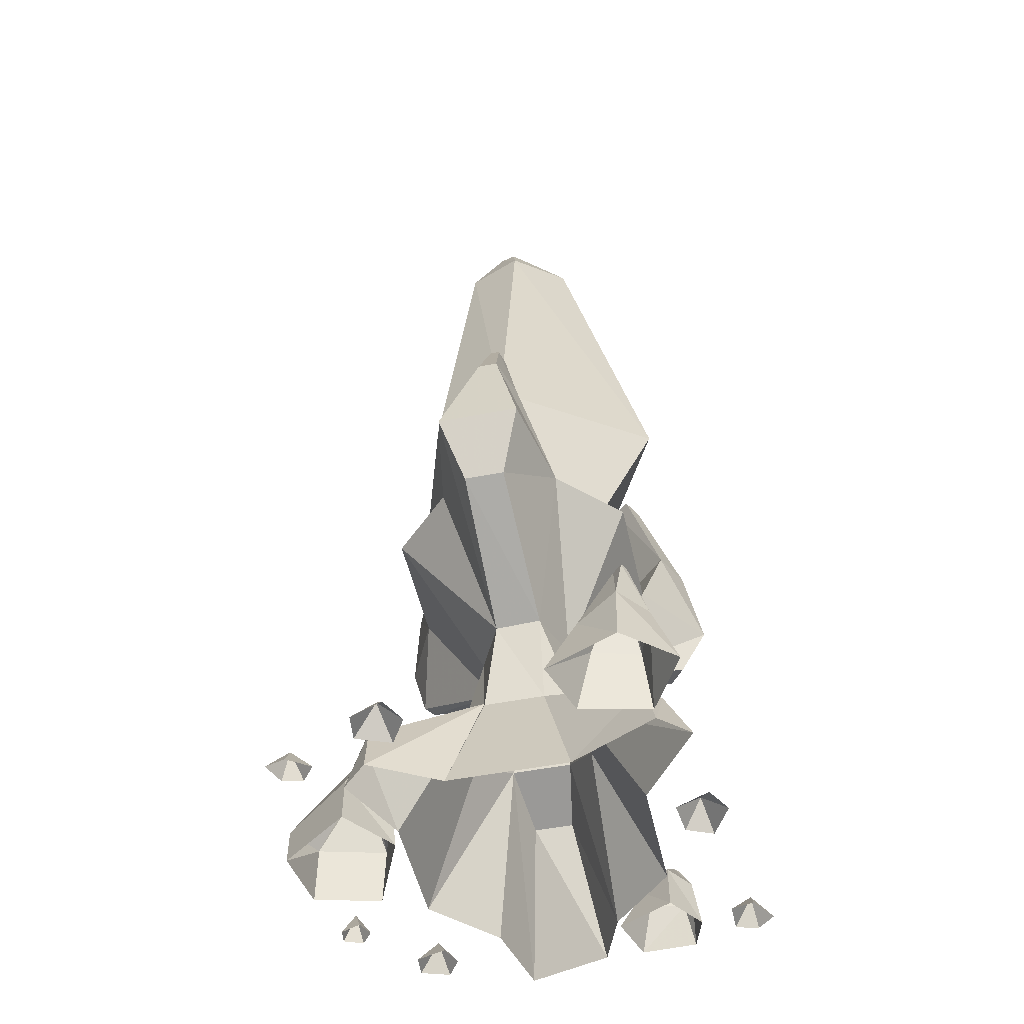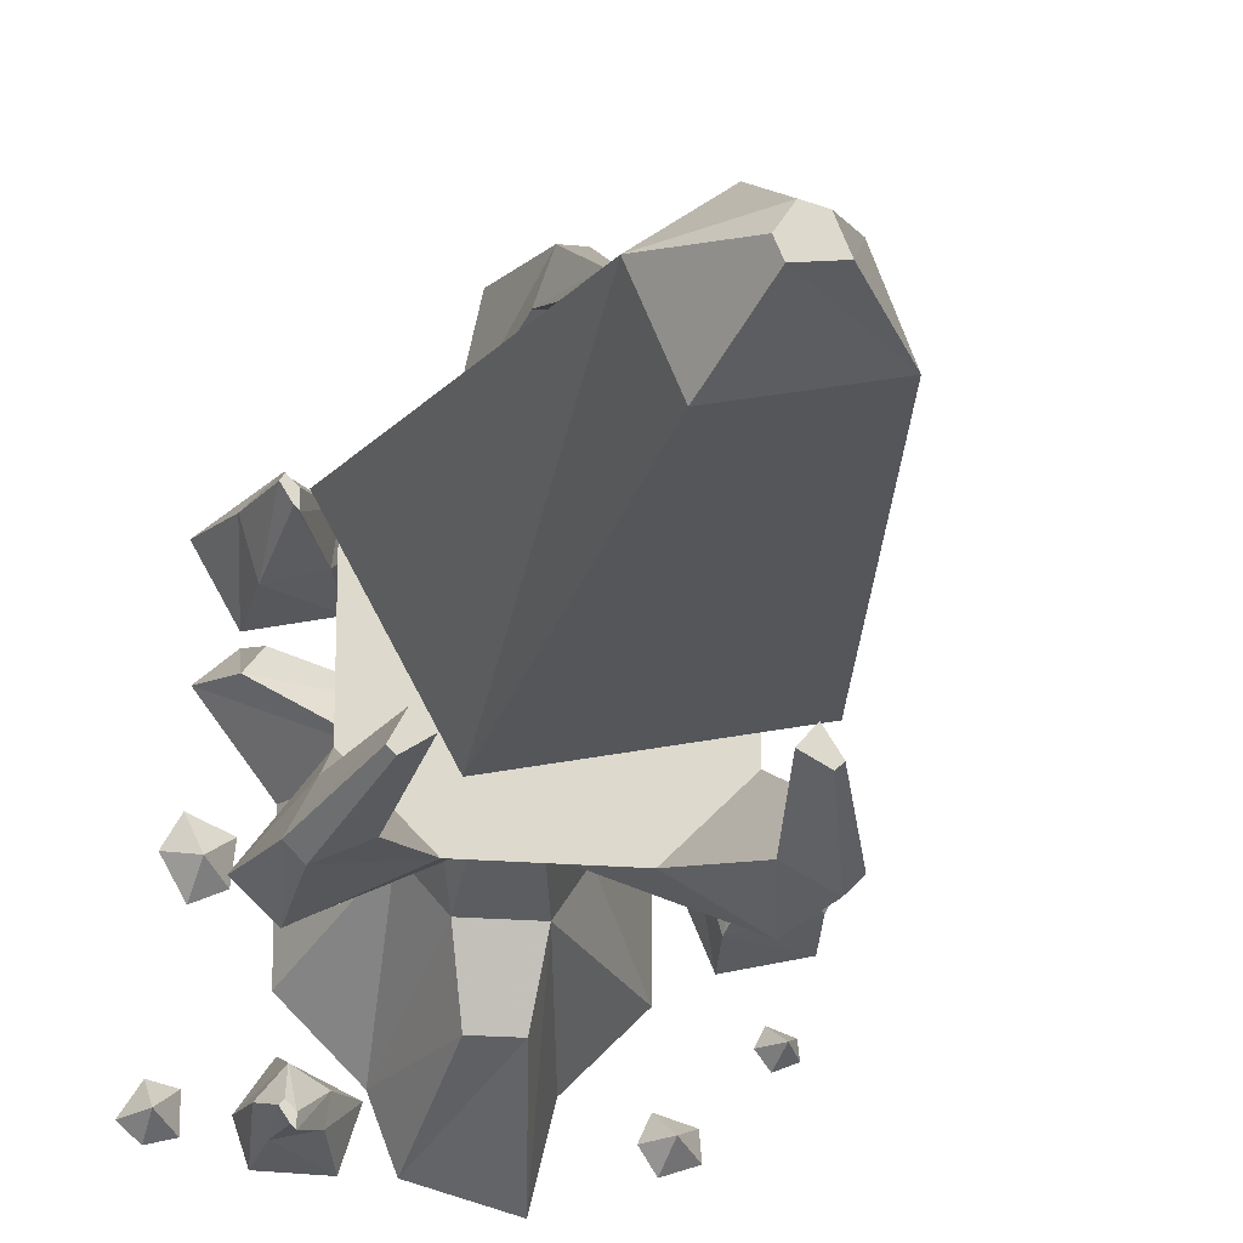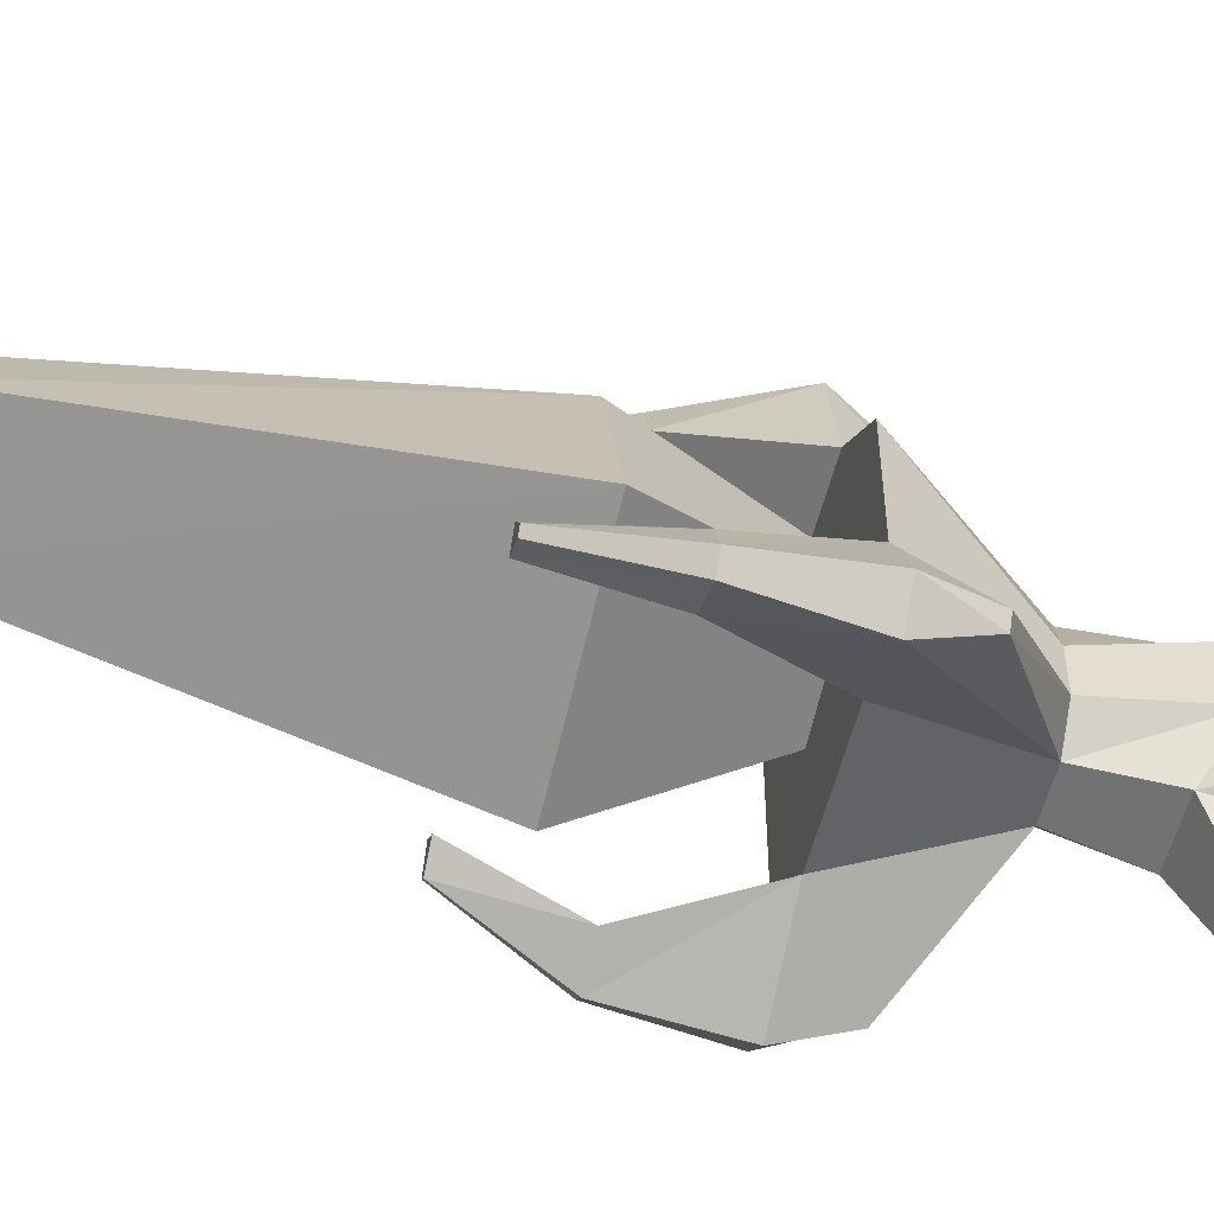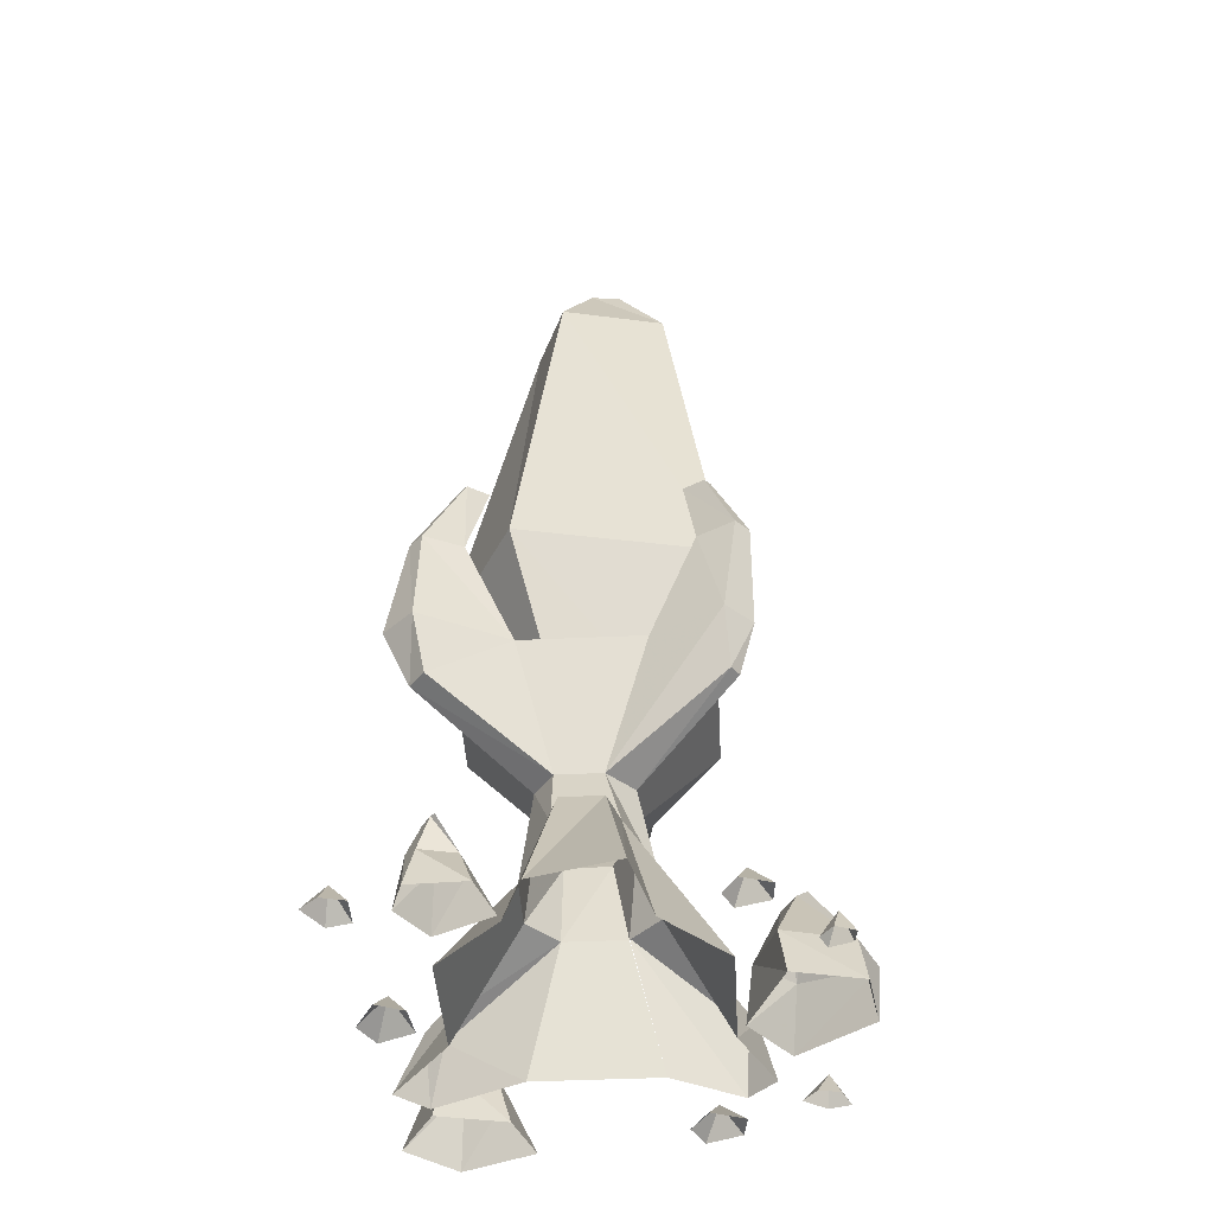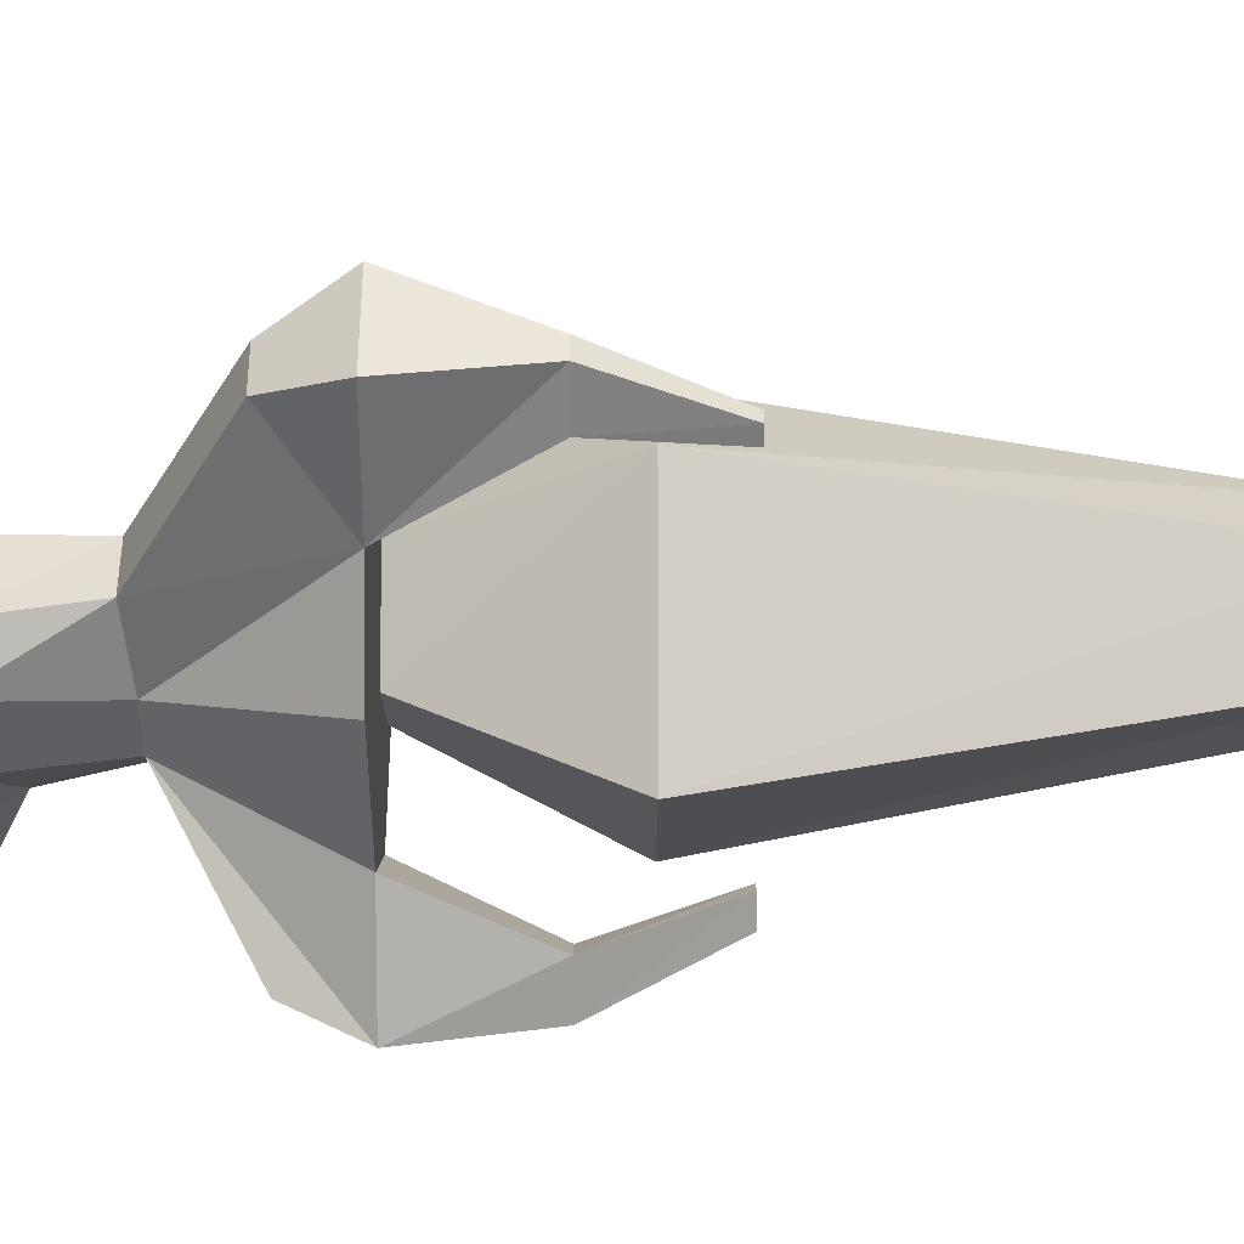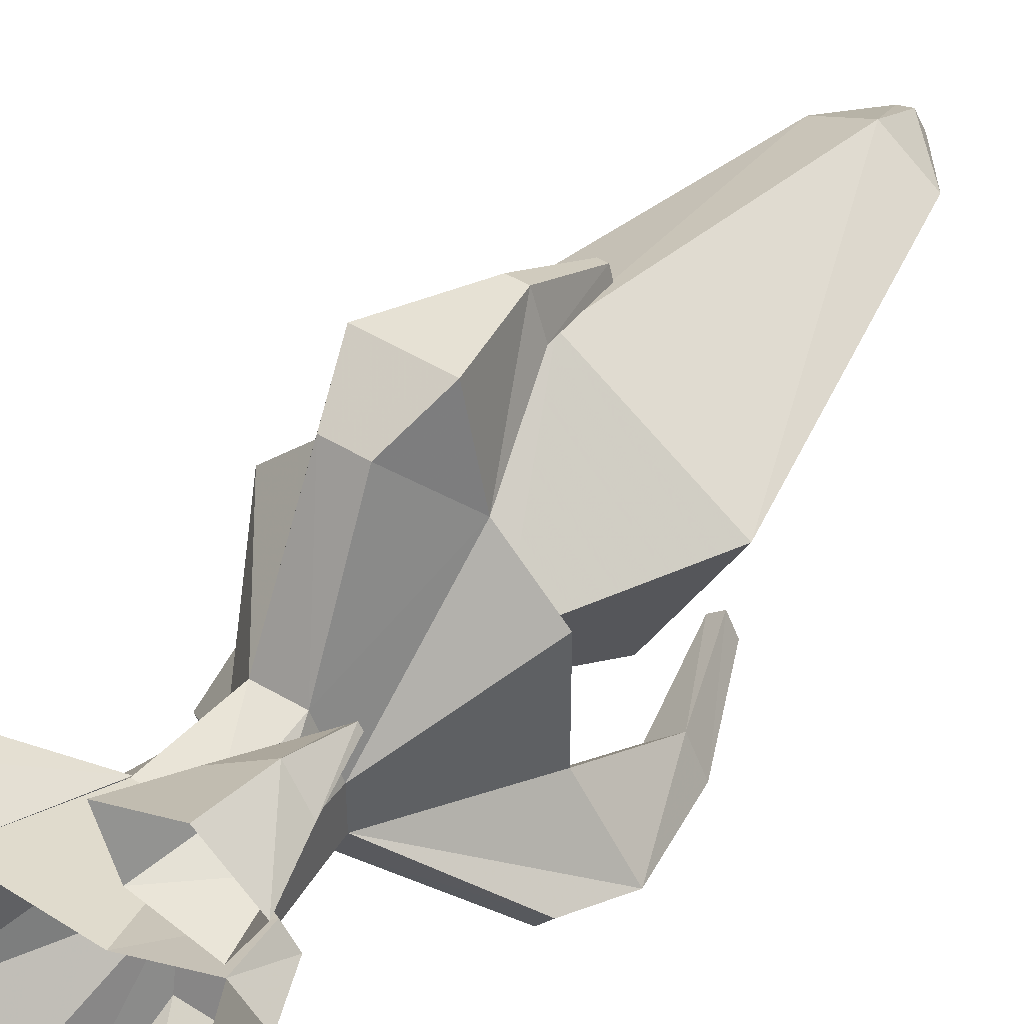
<metadata>
{"format":"obj","ext":"obj","renderer":"f3d","projection":"perspective","resolution":1024,"background":"white","views":[{"elev":-49.8,"azim":12.3,"up":"+Y"},{"elev":-17.9,"azim":169.4,"up":"+Z"},{"elev":-54.6,"azim":-103.7,"up":"+Z"},{"elev":-42.1,"azim":-176.8,"up":"+Y"},{"elev":48.0,"azim":90.0,"up":"+Z"},{"elev":44.2,"azim":36.3,"up":"+Z"}]}
</metadata>
<code>
v -0.04688 0.875 0.2812
v 0.1406 0.875 0.2891
v 0.1406 0.5 0.2188
v -0.1094 0.5 0.2188
v -0.1562 0.9062 0.04688
v -0.4688 1.422 0.3438
v -0.2188 1.422 0.5938
v -0.1406 1.422 1
v -0.05469 1.188 0.8594
v 0.1094 1.188 0.8594
v 0.2812 1.422 0.5938
v 0.2188 0.9062 0.04688
v 0.2656 0.5 0.09375
v 0.6406 0.2344 0.375
v 0.5781 0.2344 0.4531
v 0.2656 0 0.3438
v -0.2344 0 0.3438
v 0.2188 0.9062 -0.1406
v 0.2656 0.5 -0.1562
v 0.5156 0 -0.4062
v 0.5156 0 0.09375
v 0.75 0 0.4062
v 0.625 0 0.5156
v 0.1406 0.9062 -0.25
v 0.1406 0.625 -0.3438
v 0.2656 0 -0.6562
v -0.04688 0.9062 -0.25
v -0.1094 0.625 -0.3438
v -0.07031 0.5234 -0.6172
v 0.09375 0.5234 -0.6172
v 0.1797 0 -0.8828
v -0.1562 0 -0.9766
v -0.2344 0 -0.6562
v -0.4844 0 -0.4062
v -0.2344 0.5 -0.1562
v -0.4844 0 0.09375
v -0.2344 0.5 0.09375
v -0.5625 0.2344 0.375
v -0.625 0 0.3906
v -0.5312 0.2344 0.4219
v -0.5156 0 0.5
v -0.1094 0.5078 0.2188
v -0.1562 0.9062 -0.1406
v 0.2812 1.422 -0.4062
v -0.2188 1.422 -0.4062
v -0.5 1.422 -0.5625
v -0.5156 1.188 -0.4844
v -0.5469 1.188 -0.4375
v -0.4688 1.422 -0.1562
v 0.1484 1.844 0.7812
v -0.03906 1.844 0.7812
v 0.01562 1.844 0.9453
v 0.1953 1.422 1
v 0.09375 1.844 0.9453
v 0.05469 2.242 0.7266
v 0.07031 2.242 0.6719
v 0.007812 2.242 0.6719
v 0.01562 2.242 0.7266
v 0.5312 1.422 0.3438
v 0.5312 1.422 -0.1562
v 0.7656 1.422 -0.4688
v 0.6562 1.188 -0.4375
v 0.5938 1.188 -0.5156
v 0.6406 1.422 -0.5859
v 0.6328 1.844 -0.5469
v 0.4766 1.844 -0.4766
v -0.5391 1.844 -0.3516
v -0.4062 1.844 -0.4844
v -0.5547 1.844 -0.5625
v -0.6094 1.422 -0.4531
v -0.6094 1.844 -0.5078
v -0.4688 2.242 -0.3672
v -0.4141 2.242 -0.2812
v -0.3594 2.242 -0.3438
v -0.4453 2.242 -0.3906
v 0.6875 1.844 -0.4922
v 0.5156 2.242 -0.3828
v 0.4922 2.242 -0.4062
v 0.4062 2.242 -0.3516
v 0.6094 1.844 -0.3438
v 0.4688 2.242 -0.2969
v -0.75 0.4531 -0.1172
v -0.75 0.4531 -0.01562
v -0.9844 0.1875 -0.03125
v -0.9062 0.2031 -0.1875
v -0.7109 0.4531 -0.09375
v -0.6797 0.4531 0.03125
v -0.7031 0.25 0.1562
v -0.6797 0 0.2266
v -0.9688 0 0.01562
v -0.9297 0 -0.25
v -0.6328 0.2031 -0.2578
v -0.6562 0.4531 0
v -0.5469 0.2344 0
v -0.5156 0 0.01562
v -0.6562 0 -0.3125
v 0.5312 0.5469 0.7188
v 0.5312 0.5469 0.7812
v 0.3906 0.2266 0.8438
v 0.4141 0.2422 0.6719
v 0.5469 0.5469 0.7344
v 0.5703 0.5469 0.8203
v 0.5547 0.3047 0.9062
v 0.5625 0 0.9844
v 0.2656 0 0.8594
v 0.3438 0 0.625
v 0.6016 0.2422 0.6172
v 0.5859 0.5469 0.7969
v 0.6641 0.2812 0.7969
v 0.7656 0 0.8125
v 0.625 0 0.5625
v 0.4766 0.3125 -0.8281
v 0.4766 0.3125 -0.7812
v 0.375 0.1641 -0.6953
v 0.3906 0.1719 -0.7969
v 0.4922 0.3125 -0.8125
v 0.5078 0.3125 -0.75
v 0.4922 0.2266 -0.6406
v 0.5 0 -0.5781
v 0.2734 0 -0.6875
v 0.3359 0 -0.8828
v 0.5312 0.1719 -0.8281
v 0.5234 0.3125 -0.7656
v 0.5781 0.2109 -0.7422
v 0.6094 0 -0.7344
v 0.5625 0 -0.875
v 0.03125 3.898 0.05469
v 0.05469 3.898 0.1094
v 0.007812 3.898 0.1797
v -0.05469 3.898 0.1641
v -0.09375 3.898 0.07031
v -0.2891 3.609 -0.02344
v 0.1484 3.609 -0.1172
v 0.2734 3.609 0.1719
v 0.04688 3.609 0.3359
v -0.1875 3.609 0.2422
v -0.2812 2.023 0.5
v -0.5156 2.023 -0.2109
v 0.3203 2.023 -0.3828
v 0.6641 2.023 0.25
v 0.04688 2.023 0.6562
v 0.03125 1.438 0.3594
v -0.125 1.438 0.2891
v -0.2266 1.438 -0.03125
v 0.1562 1.438 -0.1094
v 0.3125 1.438 0.1797
v 0.7109 0.1016 -0.07812
v 0.6172 0 0
v 0.6328 0 -0.1406
v 0.7422 0 -0.1875
v 0.8203 0 -0.04688
v 0.7578 0 0.0625
v 0.8203 0.1016 -0.7422
v 0.7422 0 -0.7969
v 0.8359 0 -0.8203
v 0.9062 0 -0.7578
v 0.8359 0 -0.6484
v 0.7422 0 -0.6719
v -0.5312 0.1016 -0.7656
v -0.5 0 -0.8594
v -0.4453 0 -0.7734
v -0.4844 0 -0.6875
v -0.6094 0 -0.7266
v -0.6172 0 -0.8203
v -0.8281 0.1016 -0.5078
v -0.8047 0 -0.5703
v -0.7578 0 -0.5078
v -0.7891 0 -0.4453
v -0.875 0 -0.4766
v -0.8828 0 -0.5391
v -0.4141 0.1016 0.7188
v -0.375 0 0.5938
v -0.3047 0 0.7109
v -0.3594 0 0.8203
v -0.5 0 0.7656
v -0.5156 0 0.6484
v -0.8125 0.1016 0.5234
v -0.7109 0 0.5312
v -0.8047 0 0.5938
v -0.8906 0 0.5703
v -0.8516 0 0.4766
v -0.7656 0 0.4609
f 1 2 3
f 1 3 4
f 1 4 5
f 1 5 6
f 1 6 7
f 1 7 8
f 1 8 9
f 1 9 2
f 2 9 10
f 2 10 11
f 2 11 12
f 2 12 13
f 2 13 3
f 3 13 14
f 3 14 15
f 3 15 16
f 3 16 4
f 4 16 17
f 12 18 19
f 12 19 13
f 13 19 20
f 13 20 21
f 13 21 22
f 13 22 14
f 14 22 23
f 14 23 15
f 15 23 16
f 18 24 25
f 18 25 19
f 19 25 26
f 19 26 20
f 24 27 28
f 24 28 25
f 25 28 29
f 25 29 30
f 25 30 26
f 26 30 31
f 31 30 29
f 31 29 32
f 32 29 28
f 32 28 33
f 33 28 34
f 34 28 35
f 34 35 36
f 36 35 37
f 36 37 38
f 36 38 39
f 39 38 40
f 39 40 41
f 41 40 42
f 41 42 17
f 27 43 35
f 27 35 28
f 43 5 37
f 43 37 35
f 5 4 37
f 40 38 37
f 40 37 42
f 27 24 44
f 27 44 45
f 27 45 46
f 27 46 47
f 27 47 43
f 43 47 48
f 43 48 49
f 43 49 5
f 5 49 6
f 6 49 7
f 7 49 11
f 7 11 50
f 7 50 51
f 7 51 8
f 8 51 52
f 8 52 53
f 8 53 9
f 9 53 10
f 10 53 11
f 11 53 54
f 11 54 50
f 50 54 55
f 50 55 56
f 50 56 51
f 51 56 57
f 51 57 52
f 52 57 58
f 52 58 54
f 52 54 53
f 18 12 59
f 18 59 60
f 18 60 61
f 18 61 62
f 18 62 24
f 24 62 63
f 24 63 44
f 44 63 64
f 44 64 65
f 44 65 66
f 44 66 60
f 44 60 49
f 44 49 45
f 45 49 67
f 45 67 68
f 45 68 46
f 46 68 69
f 46 69 70
f 46 70 47
f 47 70 48
f 48 70 49
f 49 70 71
f 49 71 67
f 67 71 72
f 67 72 73
f 67 73 68
f 68 73 74
f 68 74 69
f 69 74 75
f 69 75 71
f 69 71 70
f 12 11 59
f 59 11 49
f 59 49 60
f 64 63 62
f 64 62 61
f 64 61 76
f 64 76 65
f 65 76 77
f 65 77 78
f 65 78 66
f 66 78 79
f 66 79 80
f 66 80 60
f 60 80 61
f 61 80 76
f 76 80 81
f 76 81 77
f 77 81 78
f 78 81 79
f 79 81 80
f 75 72 71
f 72 75 74
f 72 74 73
f 55 58 57
f 55 57 56
f 58 55 54
f 82 83 84
f 82 84 85
f 82 85 86
f 82 86 83
f 83 86 87
f 83 87 88
f 83 88 84
f 84 88 89
f 84 89 90
f 84 90 85
f 85 90 91
f 85 91 92
f 85 92 86
f 86 92 93
f 86 93 87
f 87 93 94
f 87 94 88
f 88 94 95
f 88 95 89
f 93 92 94
f 94 92 96
f 94 96 95
f 91 96 92
f 97 98 99
f 97 99 100
f 97 100 101
f 97 101 98
f 98 101 102
f 98 102 103
f 98 103 99
f 99 103 104
f 99 104 105
f 99 105 100
f 100 105 106
f 100 106 107
f 100 107 101
f 101 107 108
f 101 108 102
f 102 108 109
f 102 109 103
f 103 109 110
f 103 110 104
f 108 107 109
f 109 107 111
f 109 111 110
f 106 111 107
f 112 113 114
f 112 114 115
f 112 115 116
f 112 116 113
f 113 116 117
f 113 117 118
f 113 118 114
f 114 118 119
f 114 119 120
f 114 120 115
f 115 120 121
f 115 121 122
f 115 122 116
f 116 122 123
f 116 123 117
f 117 123 124
f 117 124 118
f 118 124 125
f 118 125 119
f 123 122 124
f 124 122 126
f 124 126 125
f 121 126 122
f 127 128 129
f 127 129 130
f 127 130 131
f 127 131 132
f 127 132 133
f 127 133 128
f 128 133 134
f 128 134 129
f 129 134 135
f 129 135 130
f 130 135 136
f 130 136 131
f 131 136 132
f 132 136 137
f 132 137 138
f 132 138 133
f 133 138 139
f 133 139 134
f 134 139 140
f 134 140 135
f 135 140 141
f 135 141 136
f 136 141 137
f 137 141 142
f 137 142 143
f 137 143 138
f 138 143 144
f 138 144 139
f 139 144 145
f 139 145 140
f 140 145 146
f 140 146 141
f 141 146 142
f 147 148 149
f 147 149 150
f 147 150 151
f 147 151 152
f 147 152 148
f 153 154 155
f 153 155 156
f 153 156 157
f 153 157 158
f 153 158 154
f 159 160 161
f 159 161 162
f 159 162 163
f 159 163 164
f 159 164 160
f 165 166 167
f 165 167 168
f 165 168 169
f 165 169 170
f 165 170 166
f 171 172 173
f 171 173 174
f 171 174 175
f 171 175 176
f 171 176 172
f 177 178 179
f 177 179 180
f 177 180 181
f 177 181 182
f 177 182 178

</code>
